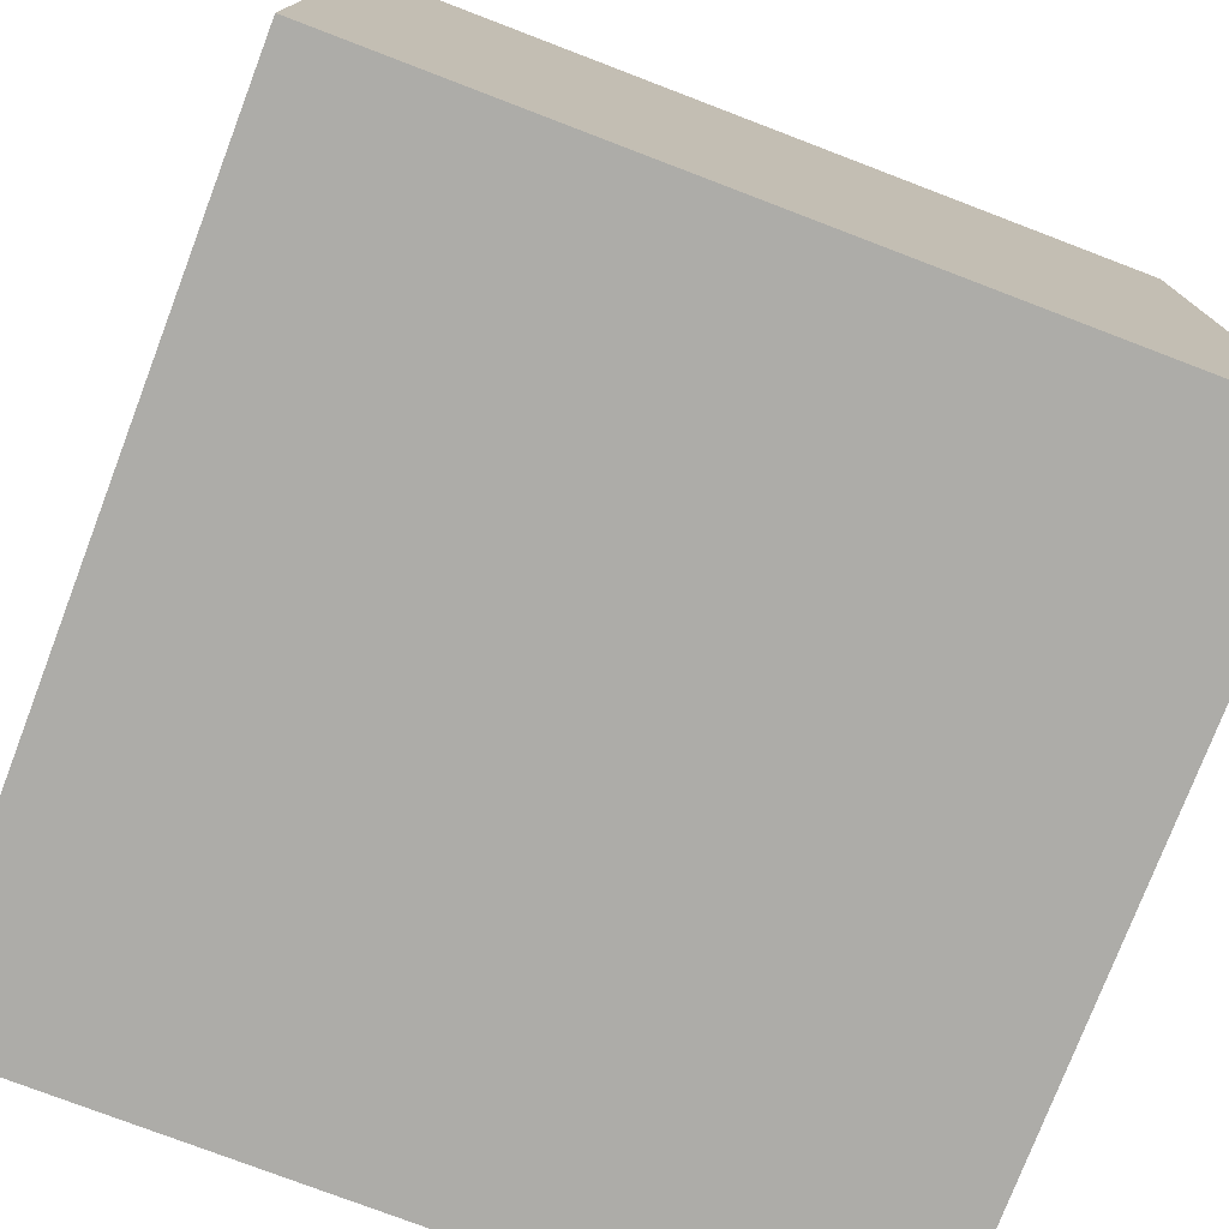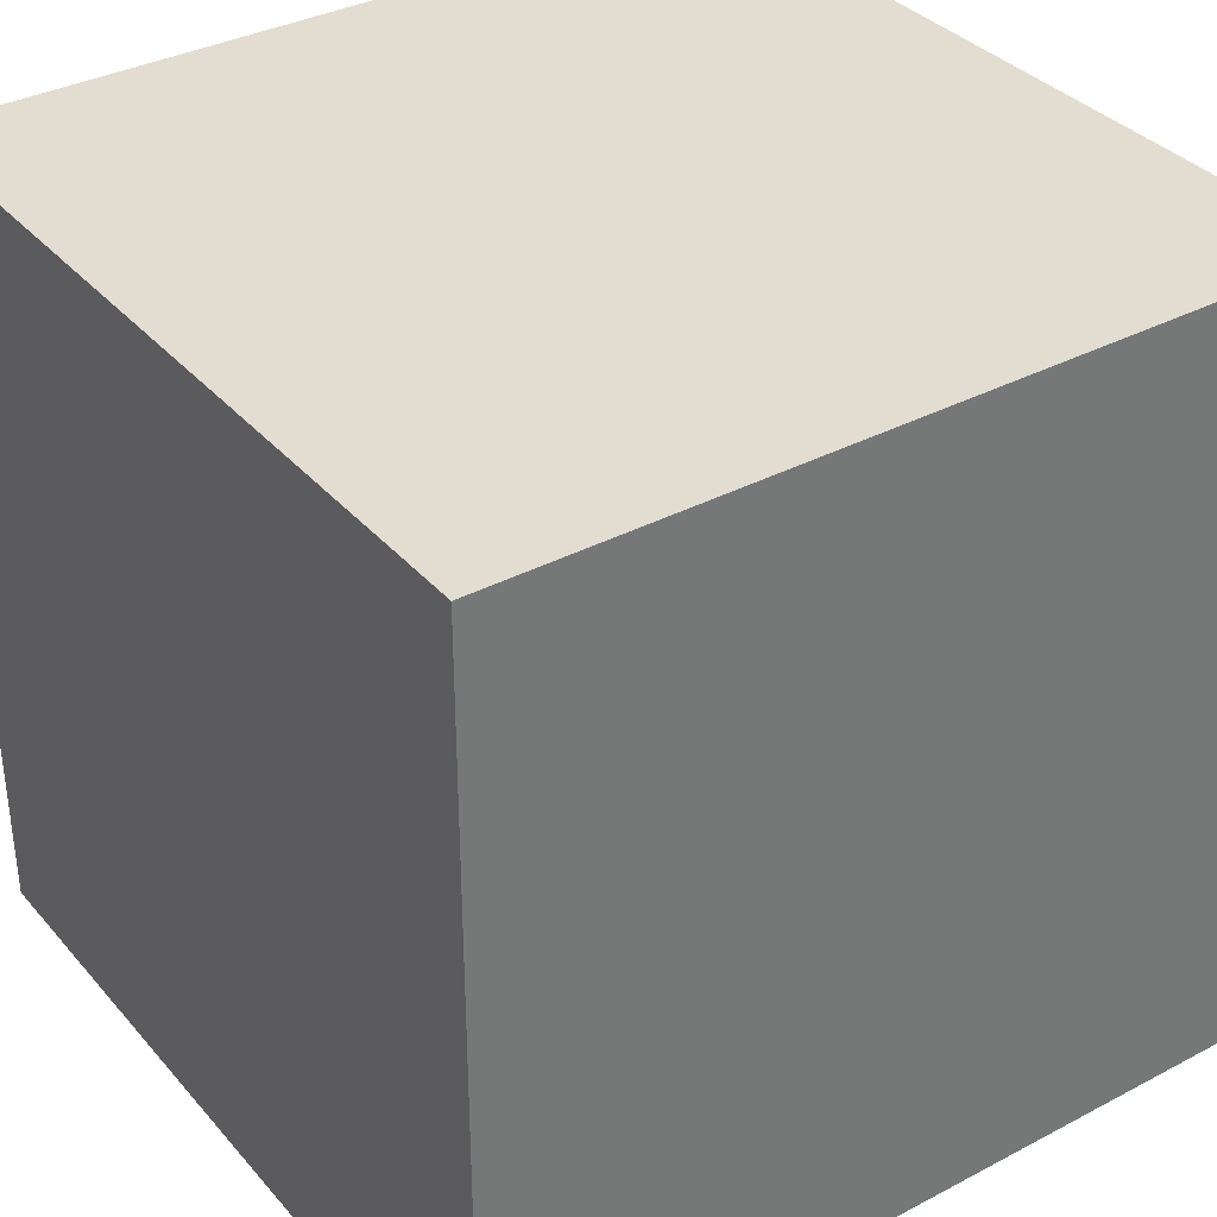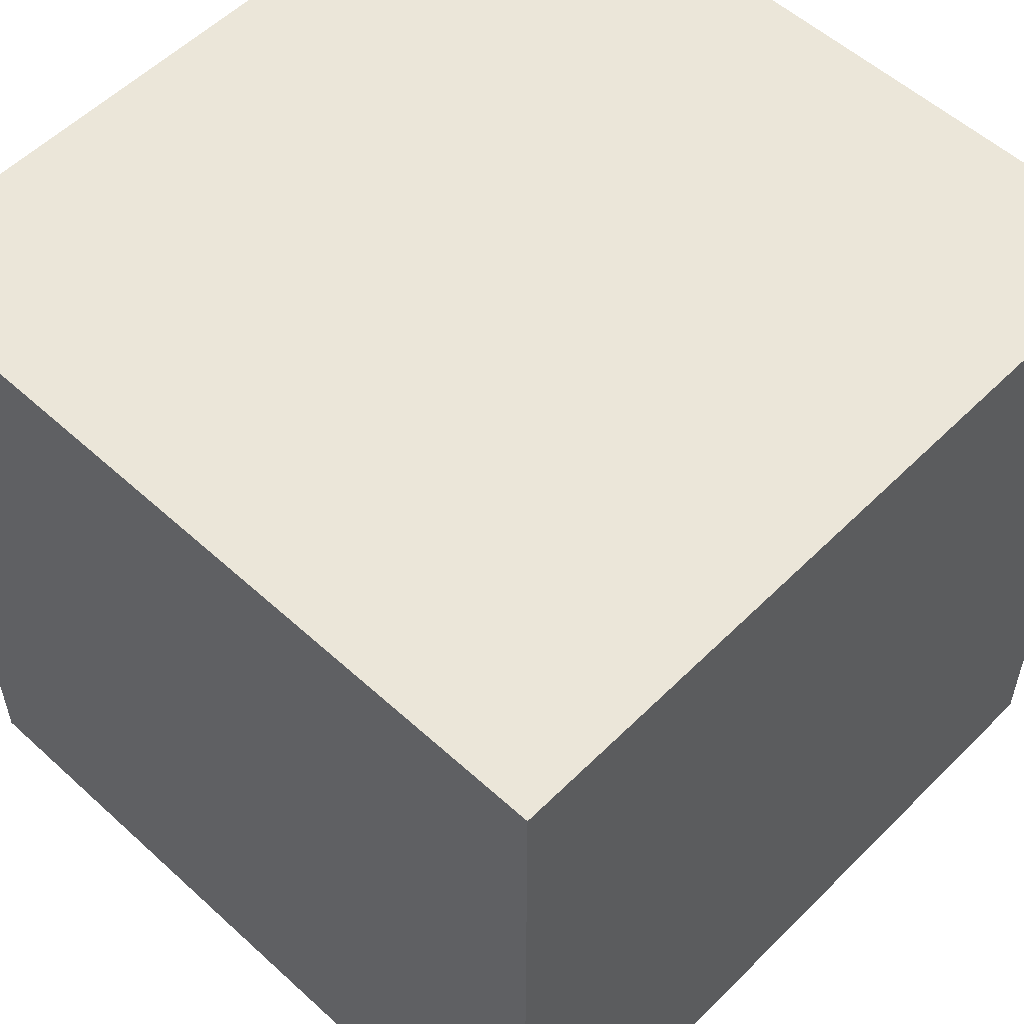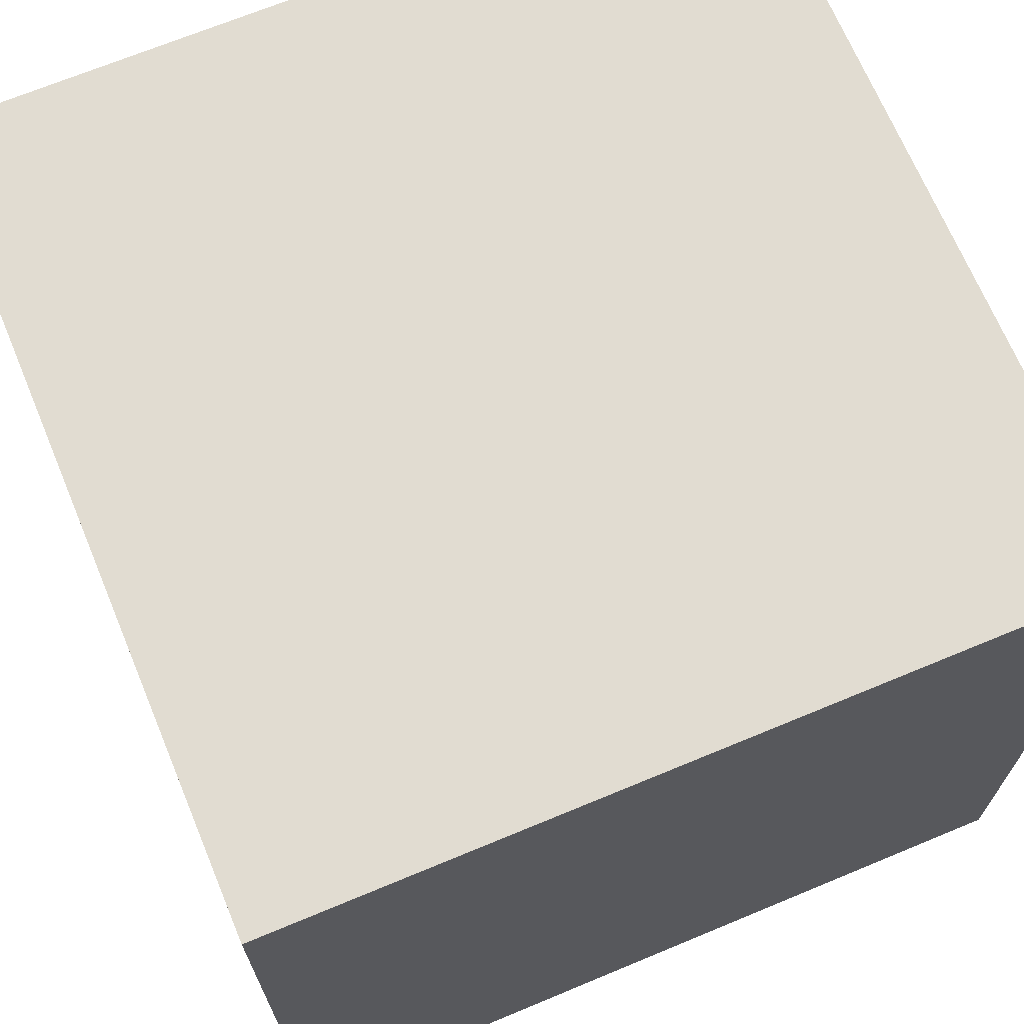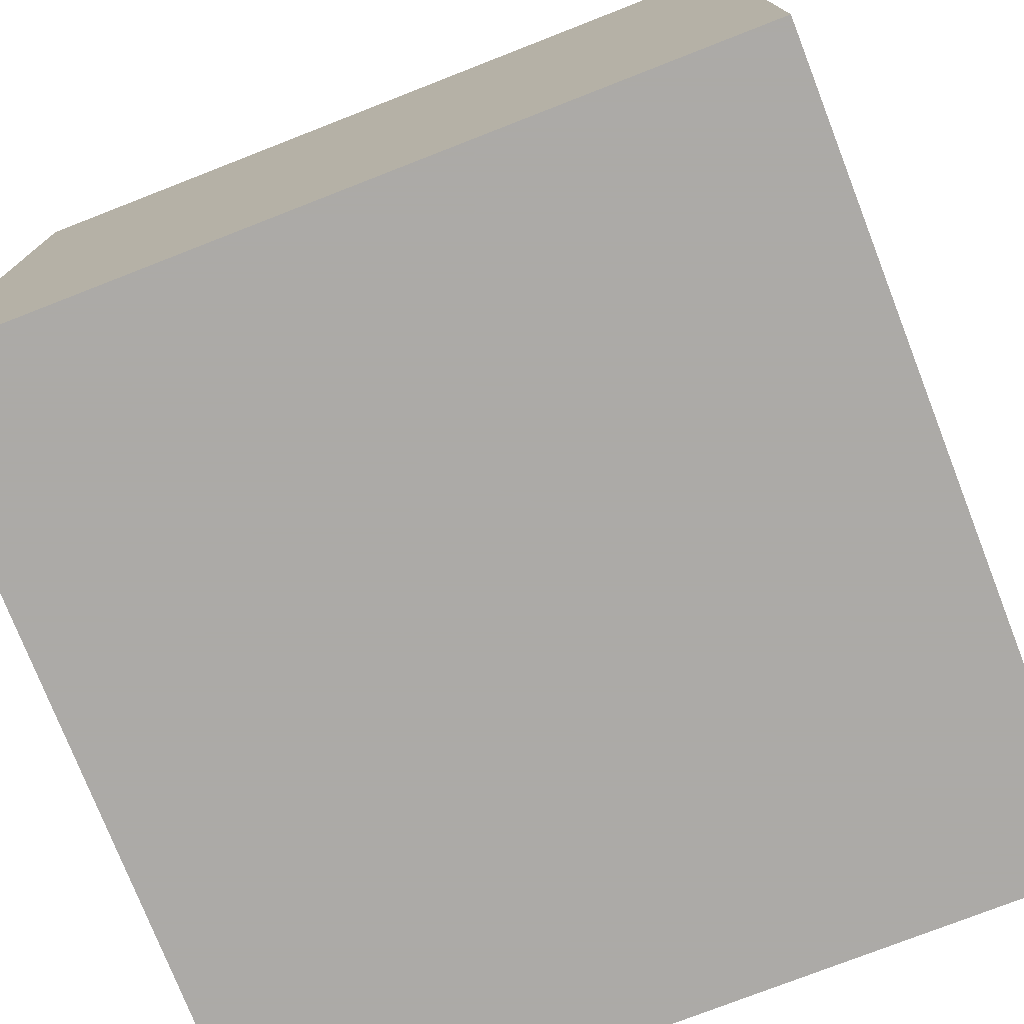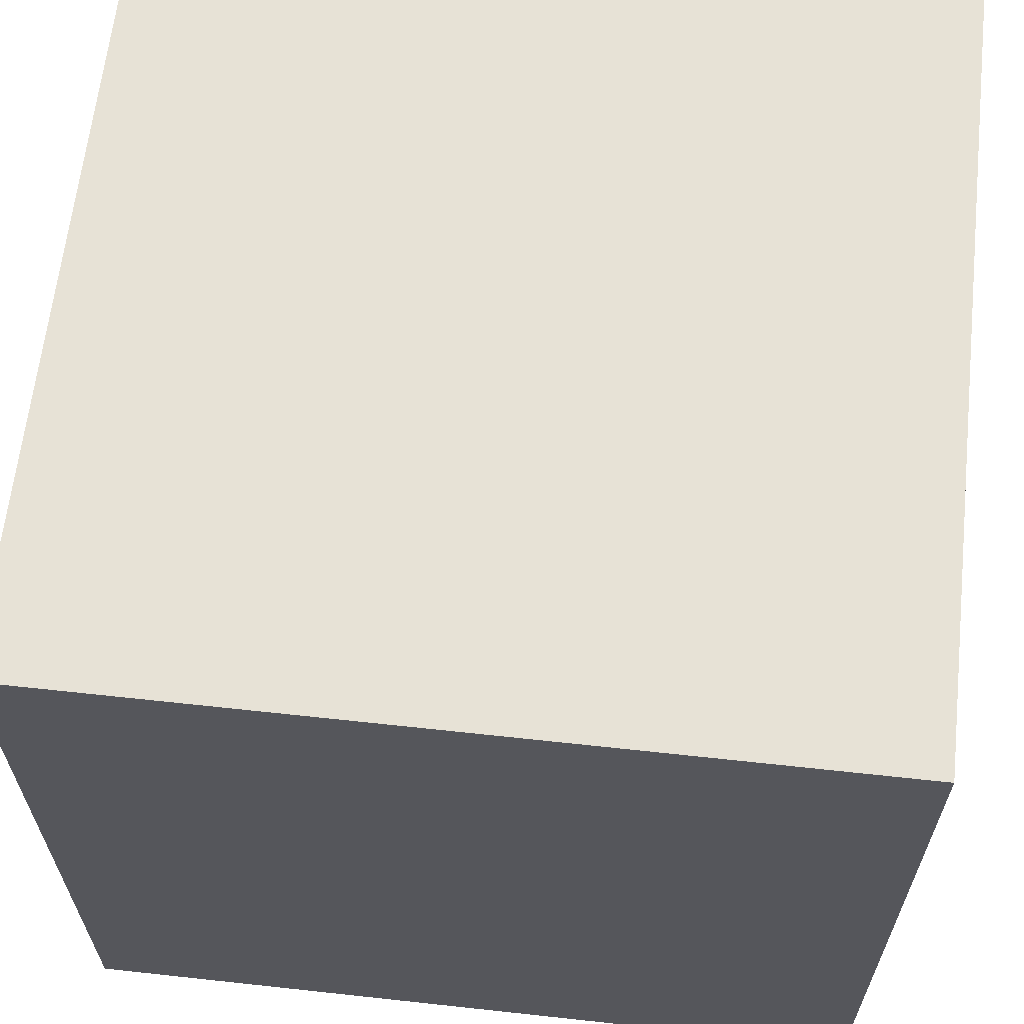
<metadata>
{"format":"obj","ext":"obj","renderer":"f3d","projection":"perspective","resolution":1024,"background":"white","views":[{"elev":-76.6,"azim":159.1,"up":"+Y"},{"elev":35.3,"azim":-34.9,"up":"+Z"},{"elev":55.2,"azim":-46.2,"up":"+Z"},{"elev":69.0,"azim":67.4,"up":"+Y"},{"elev":-76.0,"azim":-158.7,"up":"+Z"},{"elev":63.5,"azim":96.3,"up":"+Z"}]}
</metadata>
<code>
g cube
v 0 0 0
v 0 0 1
v 0 1 0
v 0 1 1
v 1 0 0
v 1 0 1
v 1 1 0
v 1 1 1
f 1 7 5
f 1 3 7
f 1 4 3
f 1 2 4
f 3 8 7
f 3 4 8
f 5 7 8
f 5 8 6
f 1 5 6
f 1 6 2
f 2 6 8
f 2 8 4

</code>
